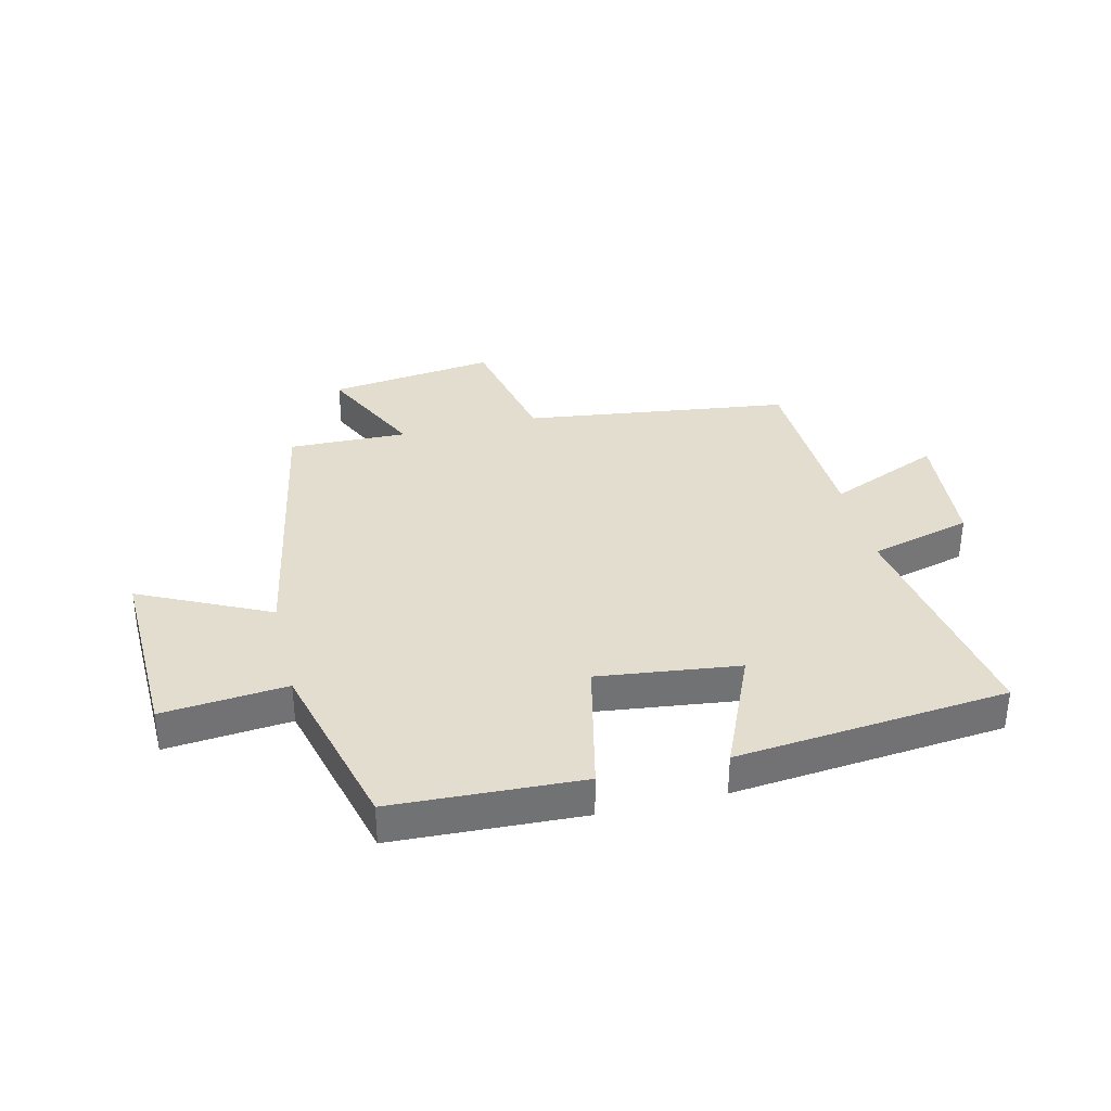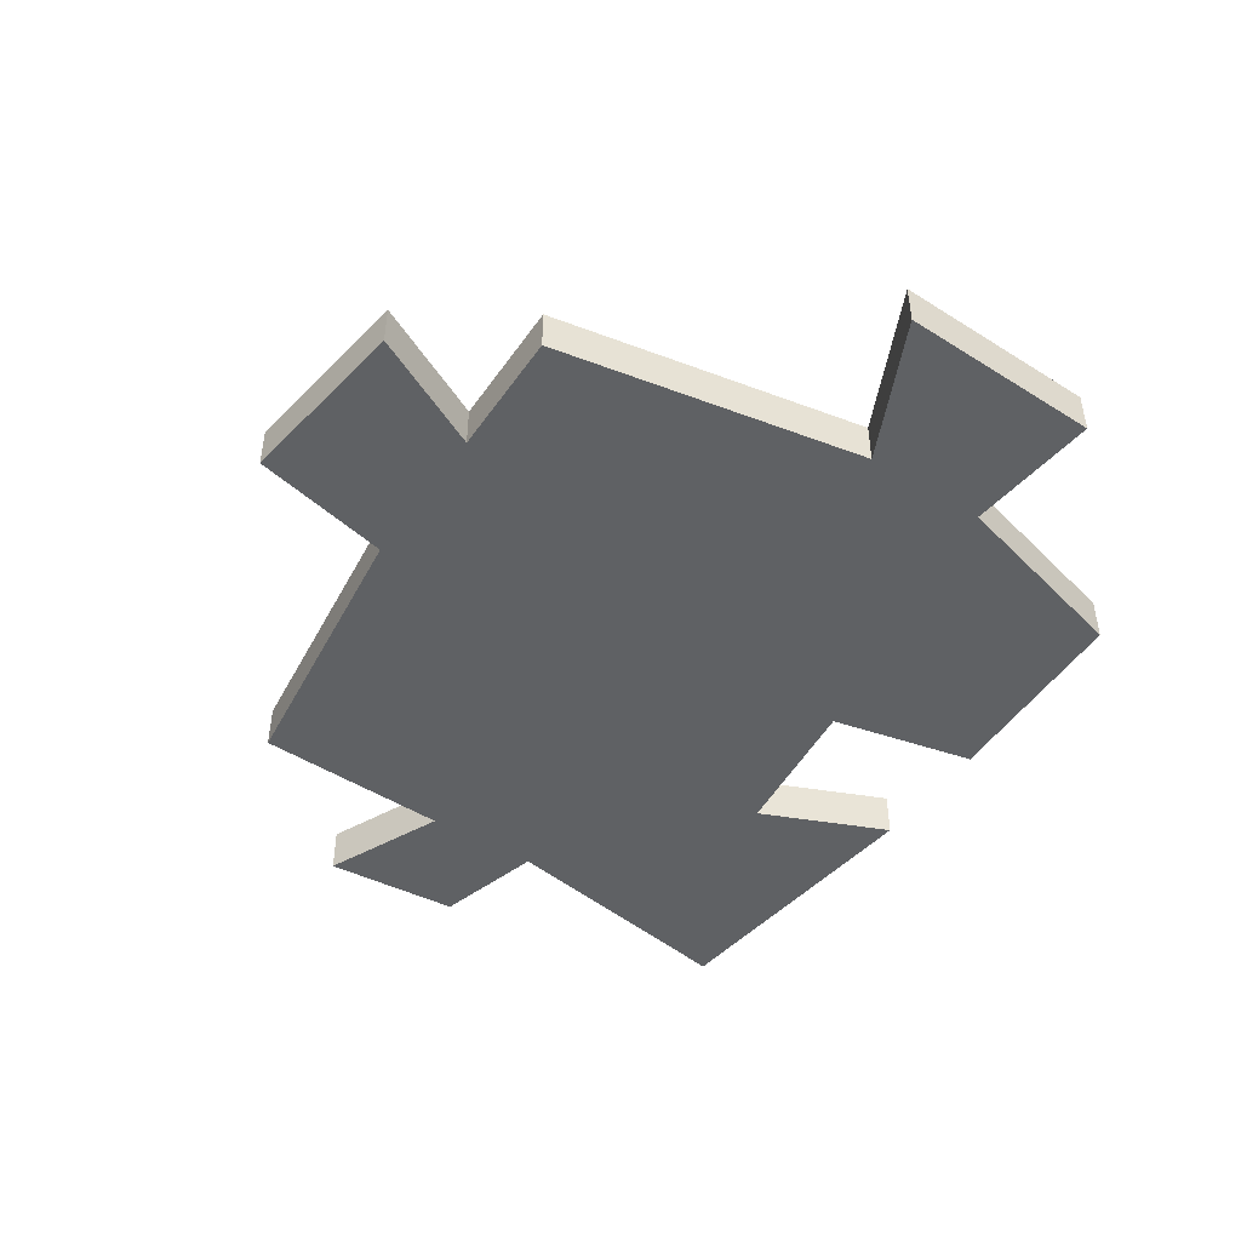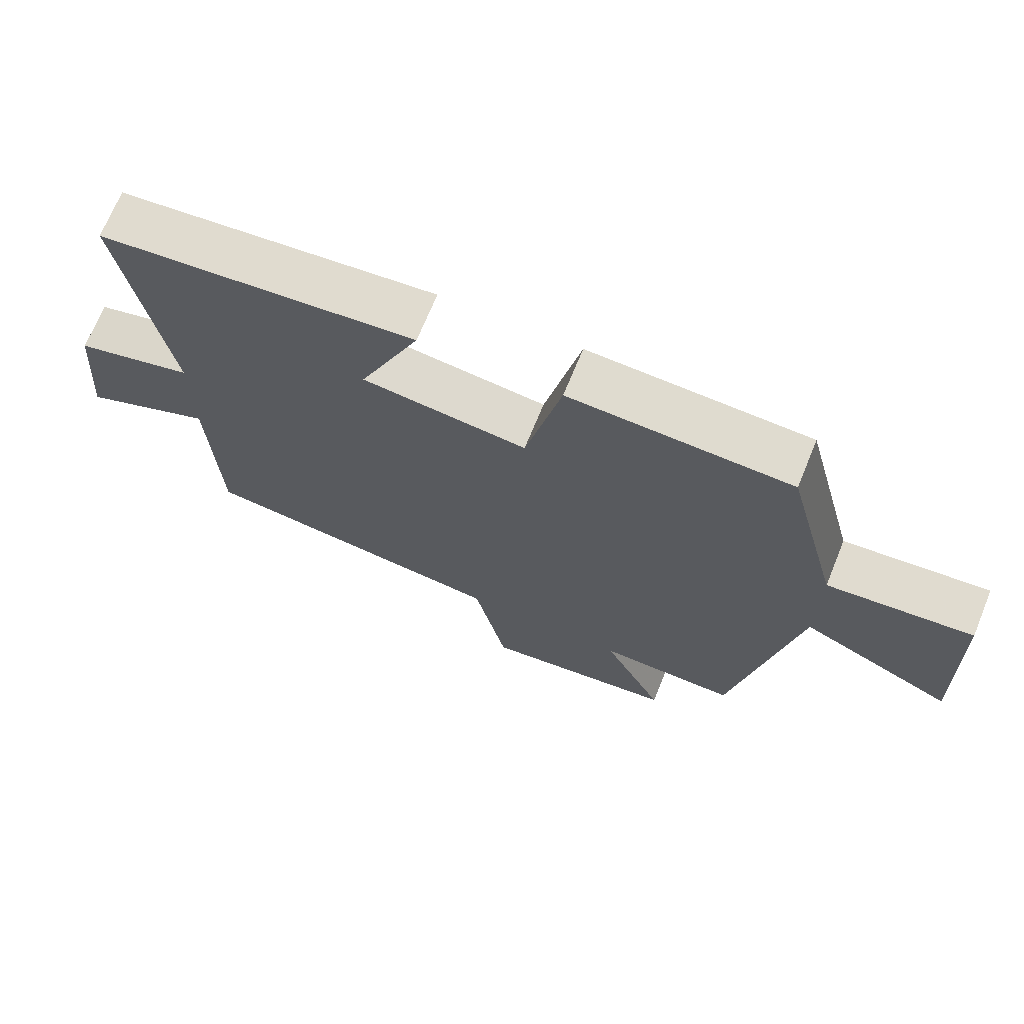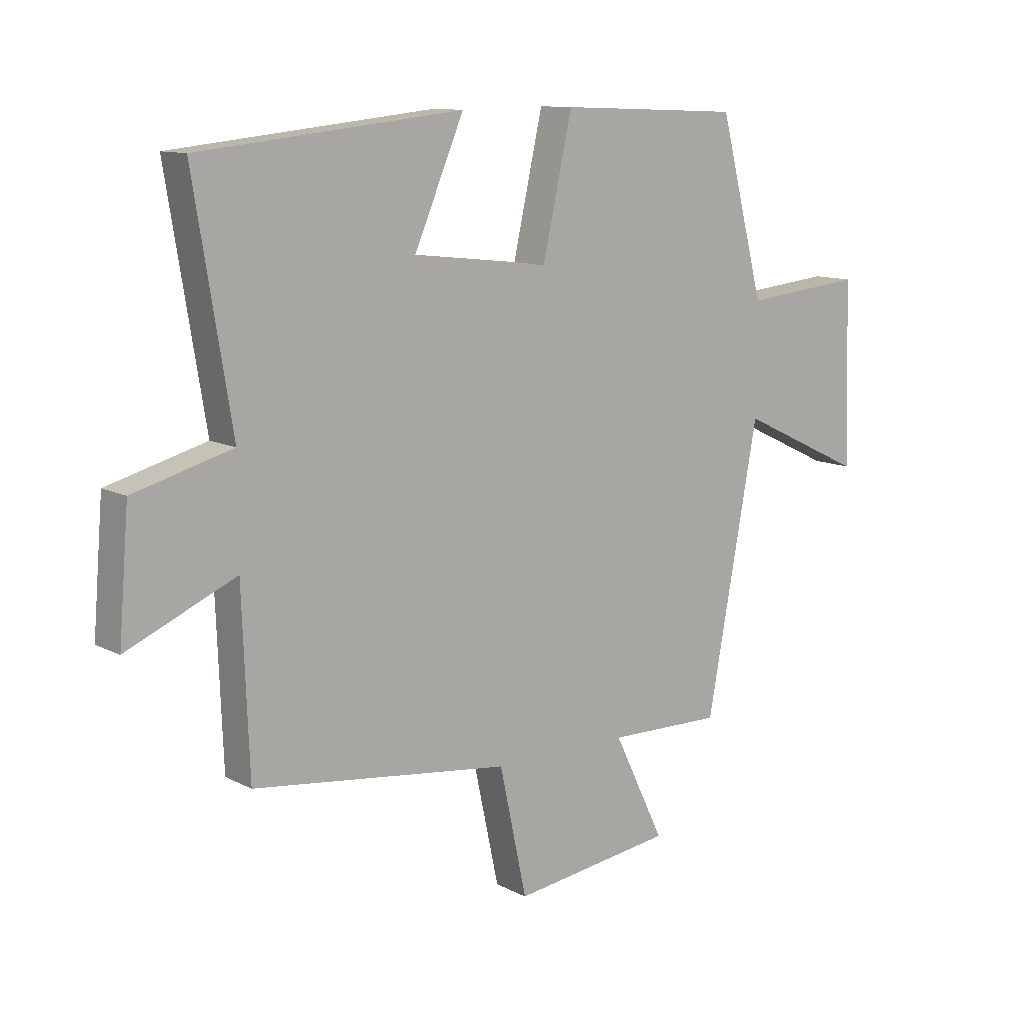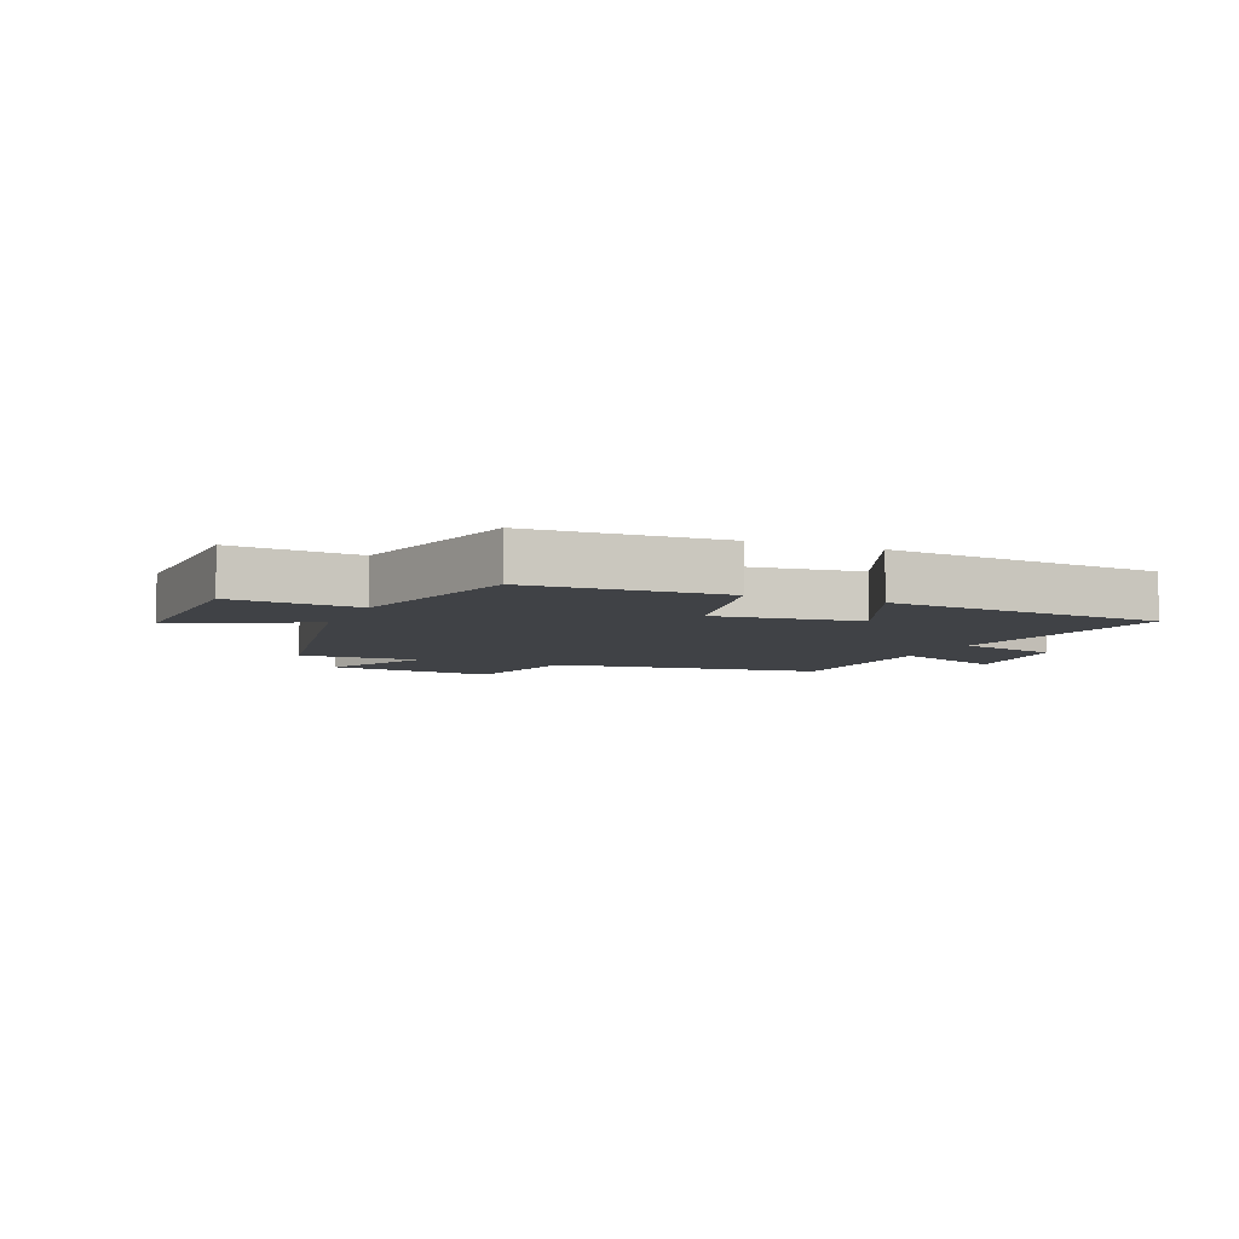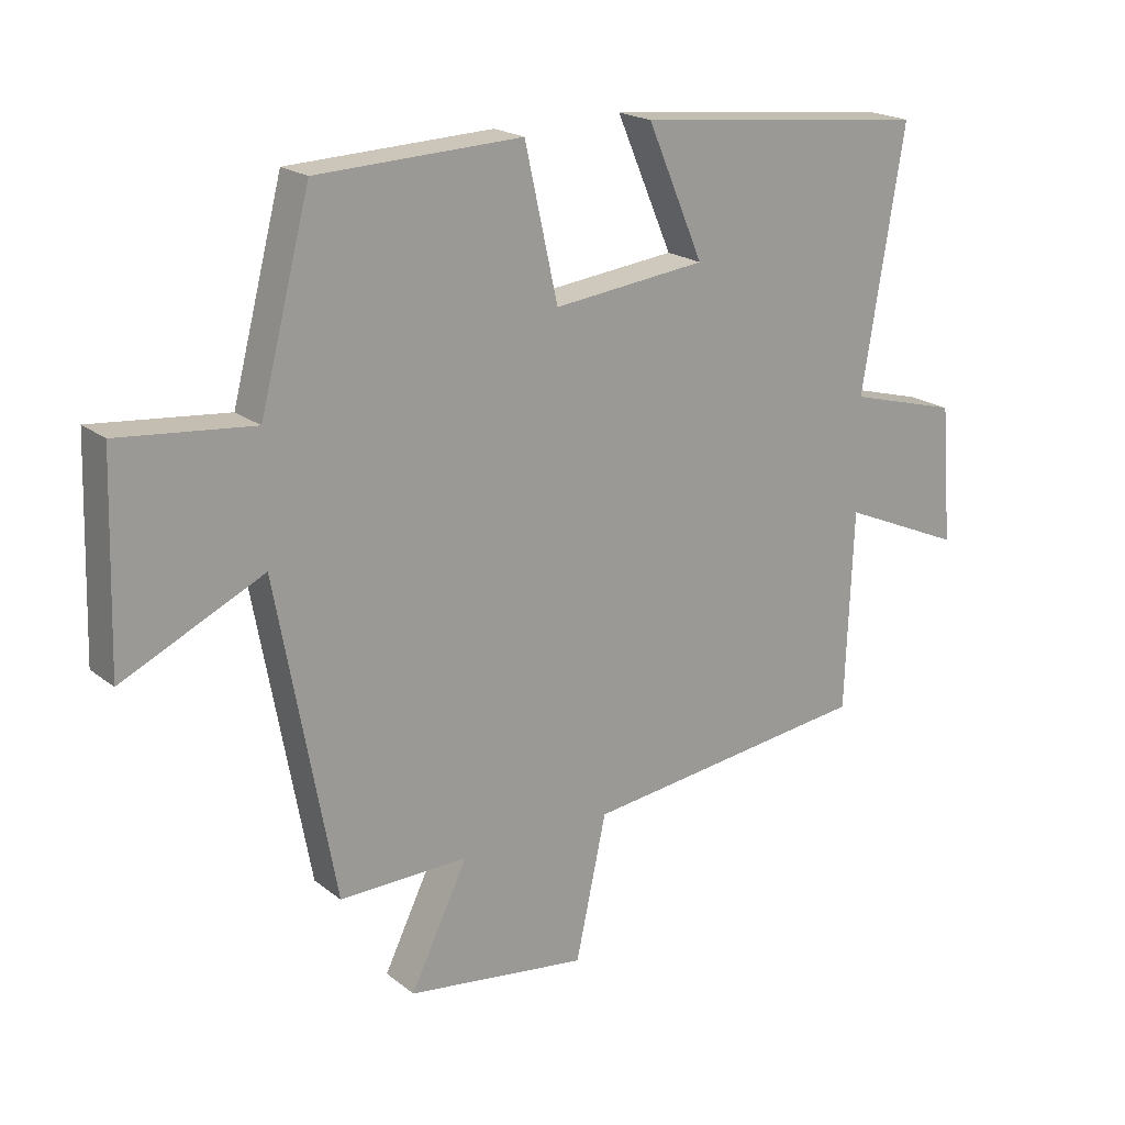
<metadata>
{"format":"obj","ext":"obj","renderer":"f3d","projection":"perspective","resolution":1024,"background":"white","views":[{"elev":35.0,"azim":-13.3,"up":"+Y"},{"elev":-46.5,"azim":-123.9,"up":"+Y"},{"elev":69.9,"azim":-157.8,"up":"+Z"},{"elev":11.4,"azim":141.1,"up":"+Z"},{"elev":-6.3,"azim":-22.8,"up":"+Y"},{"elev":20.0,"azim":-35.5,"up":"+Z"}]}
</metadata>
<code>
v -0.409 0.07 -0.504
v -0.5 0.07 -0.011
v -0.721 0.07 -0.116
v -0.711 0.07 0.204
v -0.5 0.07 0.183
v -0.421 0.07 0.487
v -0.1 0.07 0.5
v -0.048 0.07 0.267
v 0.192 0.07 0.295
v 0.104 0.07 0.5
v 0.566 0.07 0.452
v 0.5 0.07 0.05
v 0.673 0.07 0.003
v 0.691 0.07 -0.213
v 0.5 0.07 -0.13
v 0.488 0.07 -0.443
v 0.035 0.07 -0.5
v -0.013 0.07 -0.723
v -0.297 0.07 -0.685
v -0.207 0.07 -0.5
v -0.409 0 -0.504
v -0.5 0 -0.011
v -0.721 0 -0.116
v -0.711 0 0.204
v -0.5 0 0.183
v -0.421 0 0.487
v -0.1 0 0.5
v -0.048 0 0.267
v 0.192 0 0.295
v 0.104 0 0.5
v 0.566 0 0.452
v 0.5 0 0.05
v 0.673 0 0.003
v 0.691 0 -0.213
v 0.5 0 -0.13
v 0.488 0 -0.443
v 0.035 0 -0.5
v -0.013 0 -0.723
v -0.297 0 -0.685
v -0.207 0 -0.5
f 17 18 19 20
f 15 16 17 20
f 15 20 1 2
f 12 13 14 15
f 12 15 2
f 9 10 11 12
f 8 9 12 2
f 7 8 2
f 6 7 2
f 5 6 2
f 2 3 4 5
f 40 39 38 37
f 40 37 36 35
f 22 21 40 35
f 35 34 33 32
f 22 35 32
f 32 31 30 29
f 22 32 29 28
f 22 28 27
f 22 27 26
f 22 26 25
f 25 24 23 22
f 1 21 22 2
f 2 22 23 3
f 3 23 24 4
f 4 24 25 5
f 5 25 26 6
f 6 26 27 7
f 7 27 28 8
f 8 28 29 9
f 9 29 30 10
f 10 30 31 11
f 11 31 32 12
f 12 32 33 13
f 13 33 34 14
f 14 34 35 15
f 15 35 36 16
f 16 36 37 17
f 17 37 38 18
f 18 38 39 19
f 19 39 40 20
f 20 40 21 1

</code>
